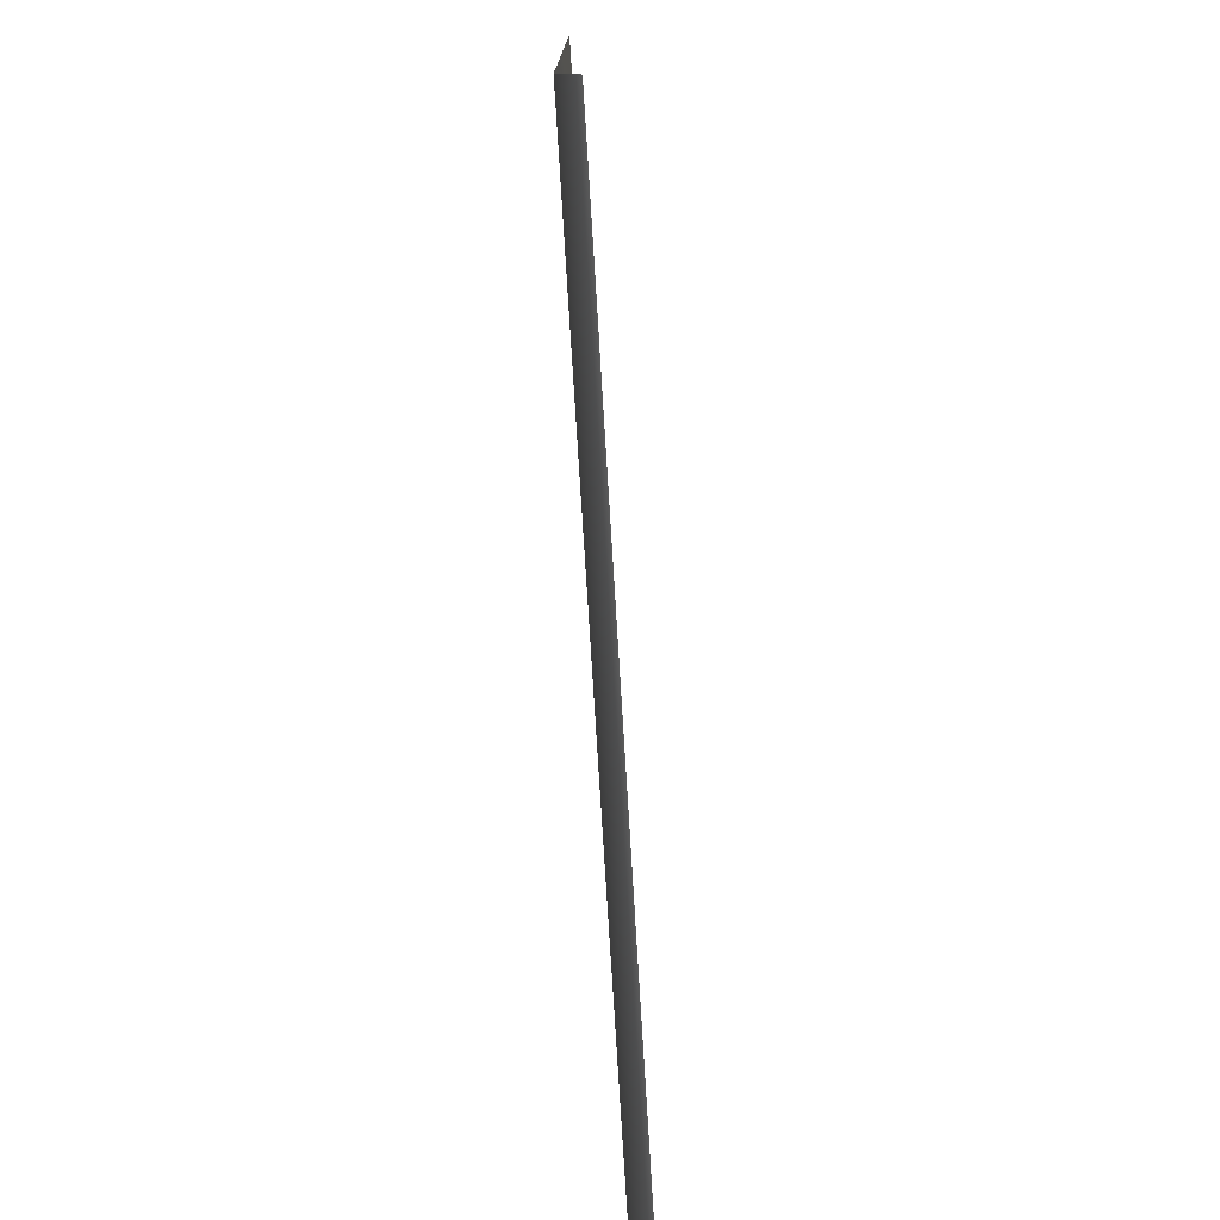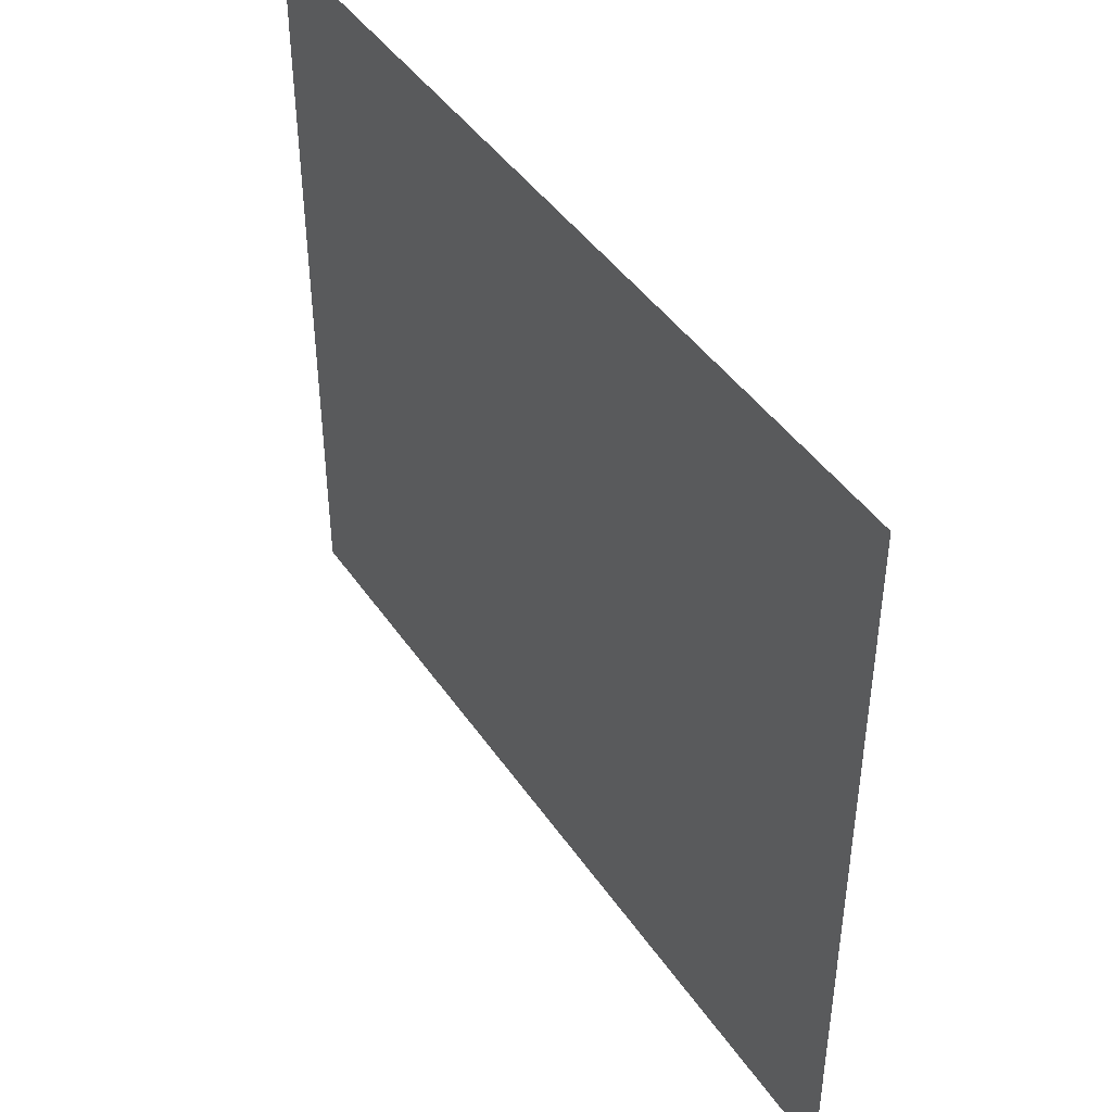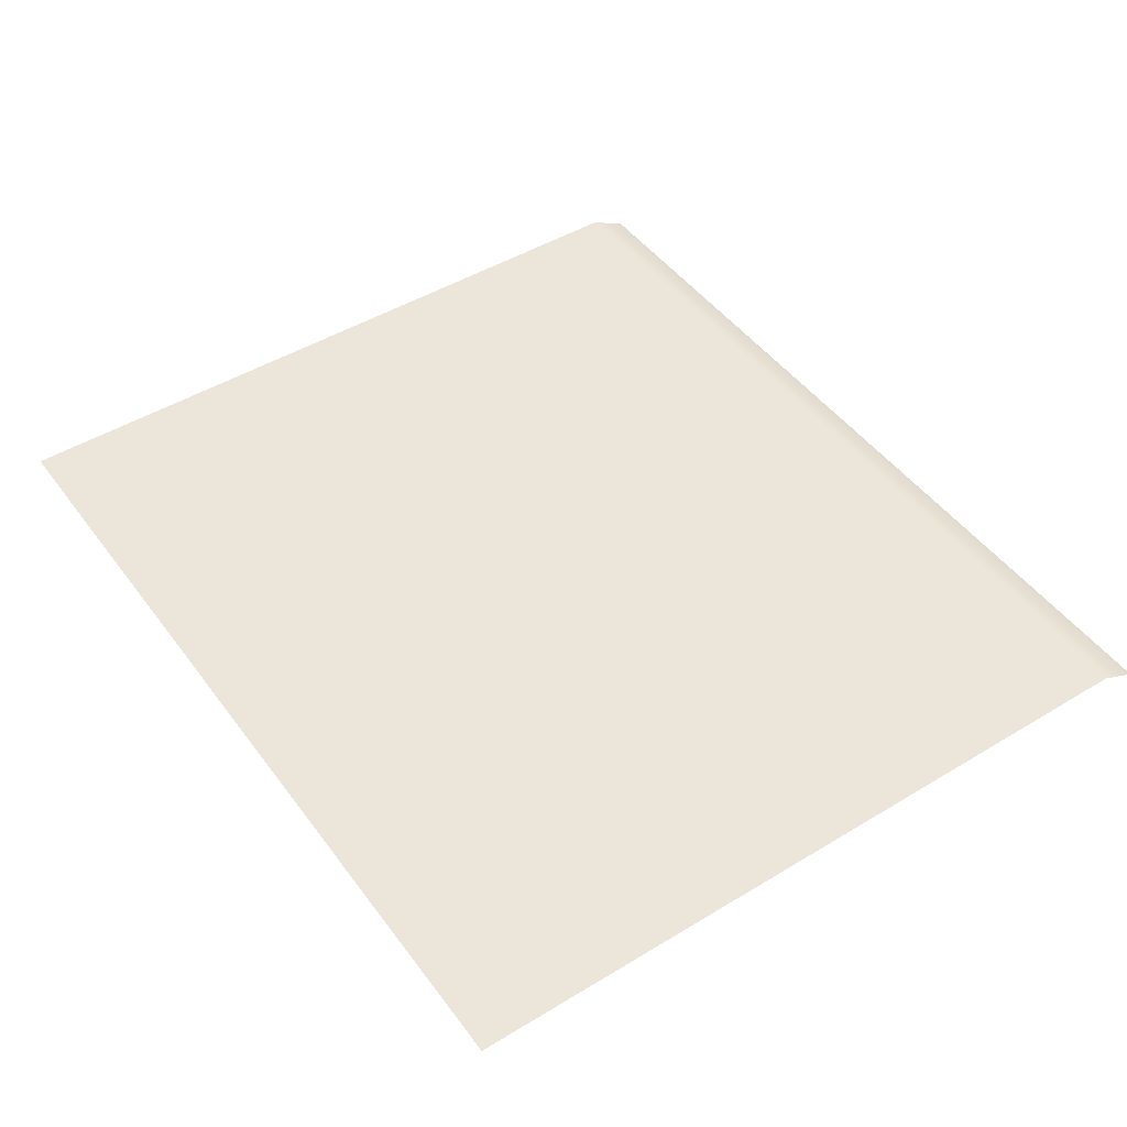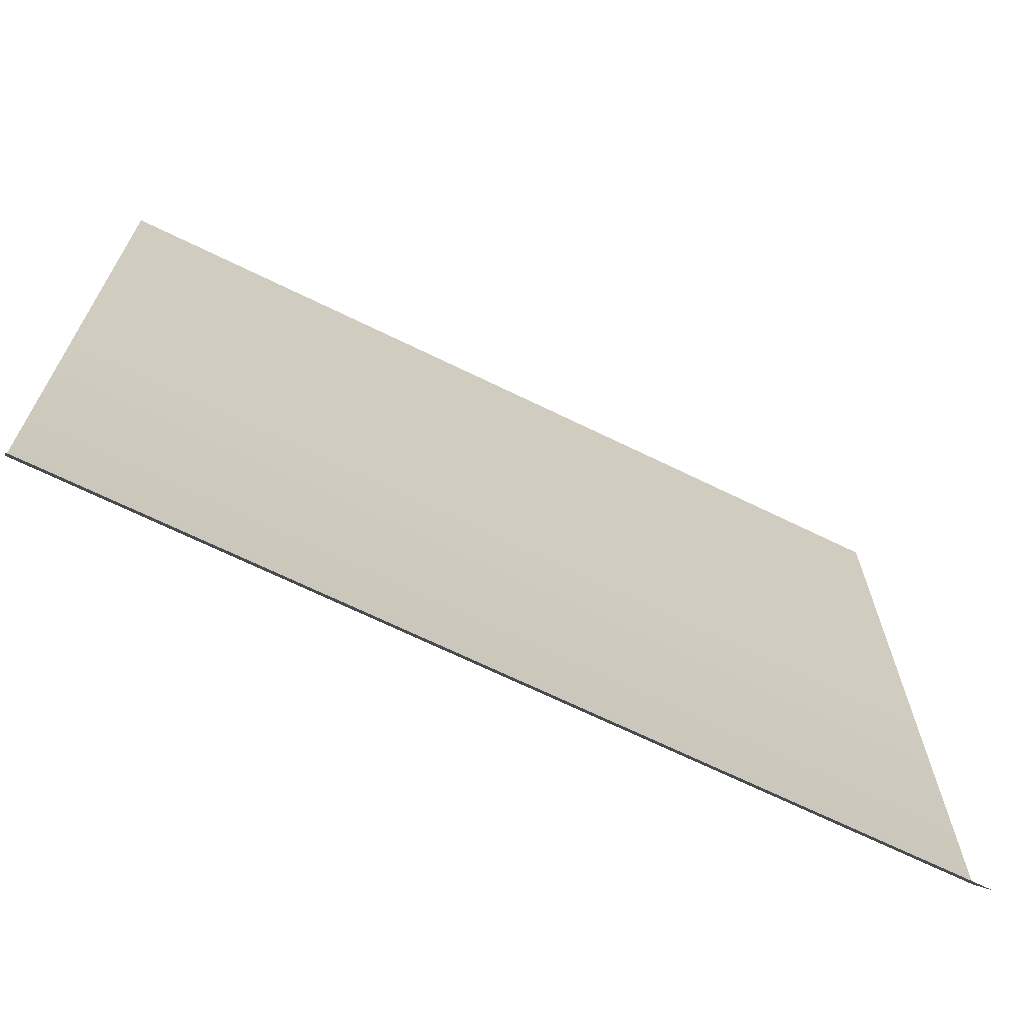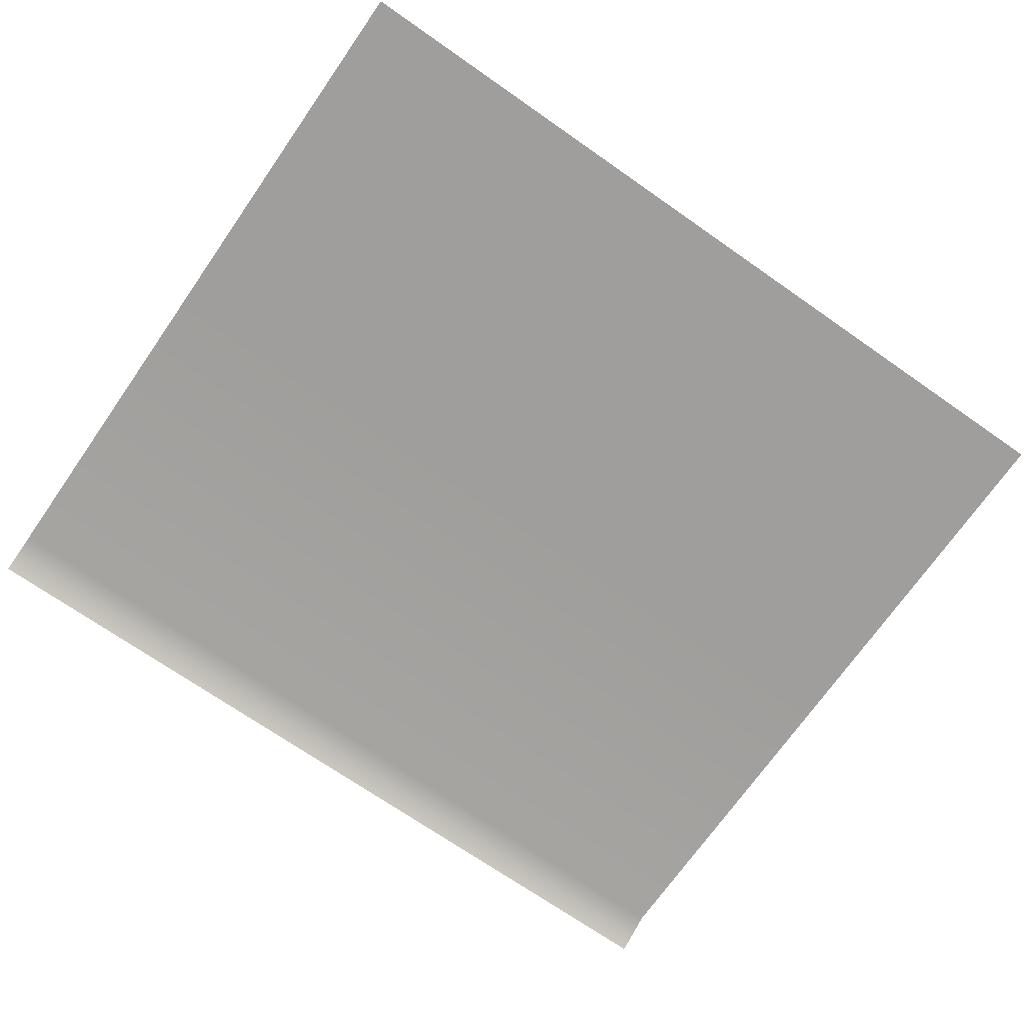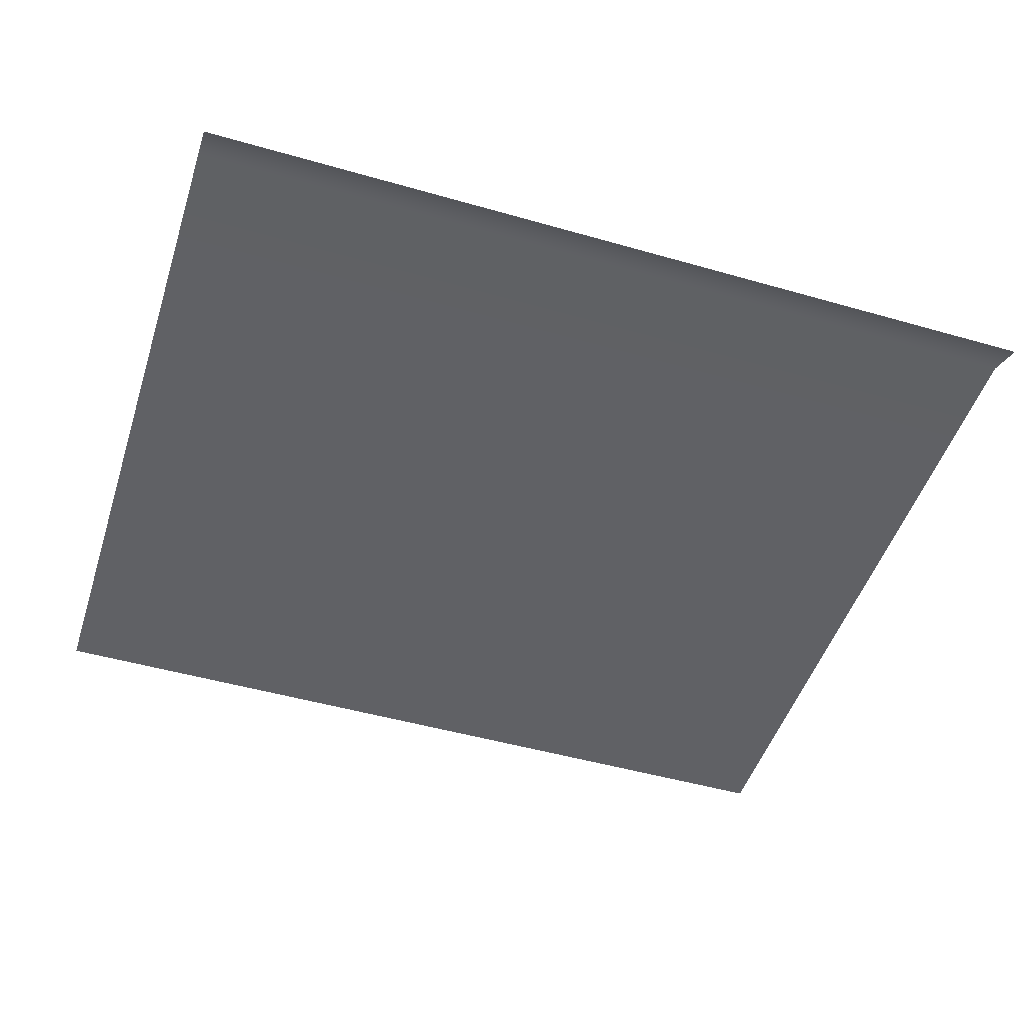
<metadata>
{"format":"obj","ext":"obj","renderer":"f3d","projection":"perspective","resolution":1024,"background":"white","views":[{"elev":-76.6,"azim":-86.5,"up":"+Z"},{"elev":43.9,"azim":-121.8,"up":"+Z"},{"elev":46.9,"azim":55.5,"up":"+Y"},{"elev":-68.5,"azim":-26.1,"up":"+Z"},{"elev":-71.0,"azim":-34.9,"up":"+Y"},{"elev":-48.8,"azim":162.3,"up":"+Y"}]}
</metadata>
<code>
g default
v 3.594 -0.06289 6.634
v 6.82 -0.06289 6.634
v 8.97 -0.06289 6.634
v 3.594 -0.06289 4.265
v 6.82 -0.06289 4.265
v 8.97 -0.06289 4.265
v 3.594 -0.1797 1.897
v 6.82 -0.1797 1.897
v 8.97 -0.1797 1.897
v 3.594 -0.06289 2.134
v 6.82 -0.06289 2.134
v 8.97 -0.06289 2.134
g Road
f 2 5 4 1
f 5 2 3 6
f 8 7 10 11
f 9 8 11 12
f 11 10 4 5
f 12 11 5 6

</code>
